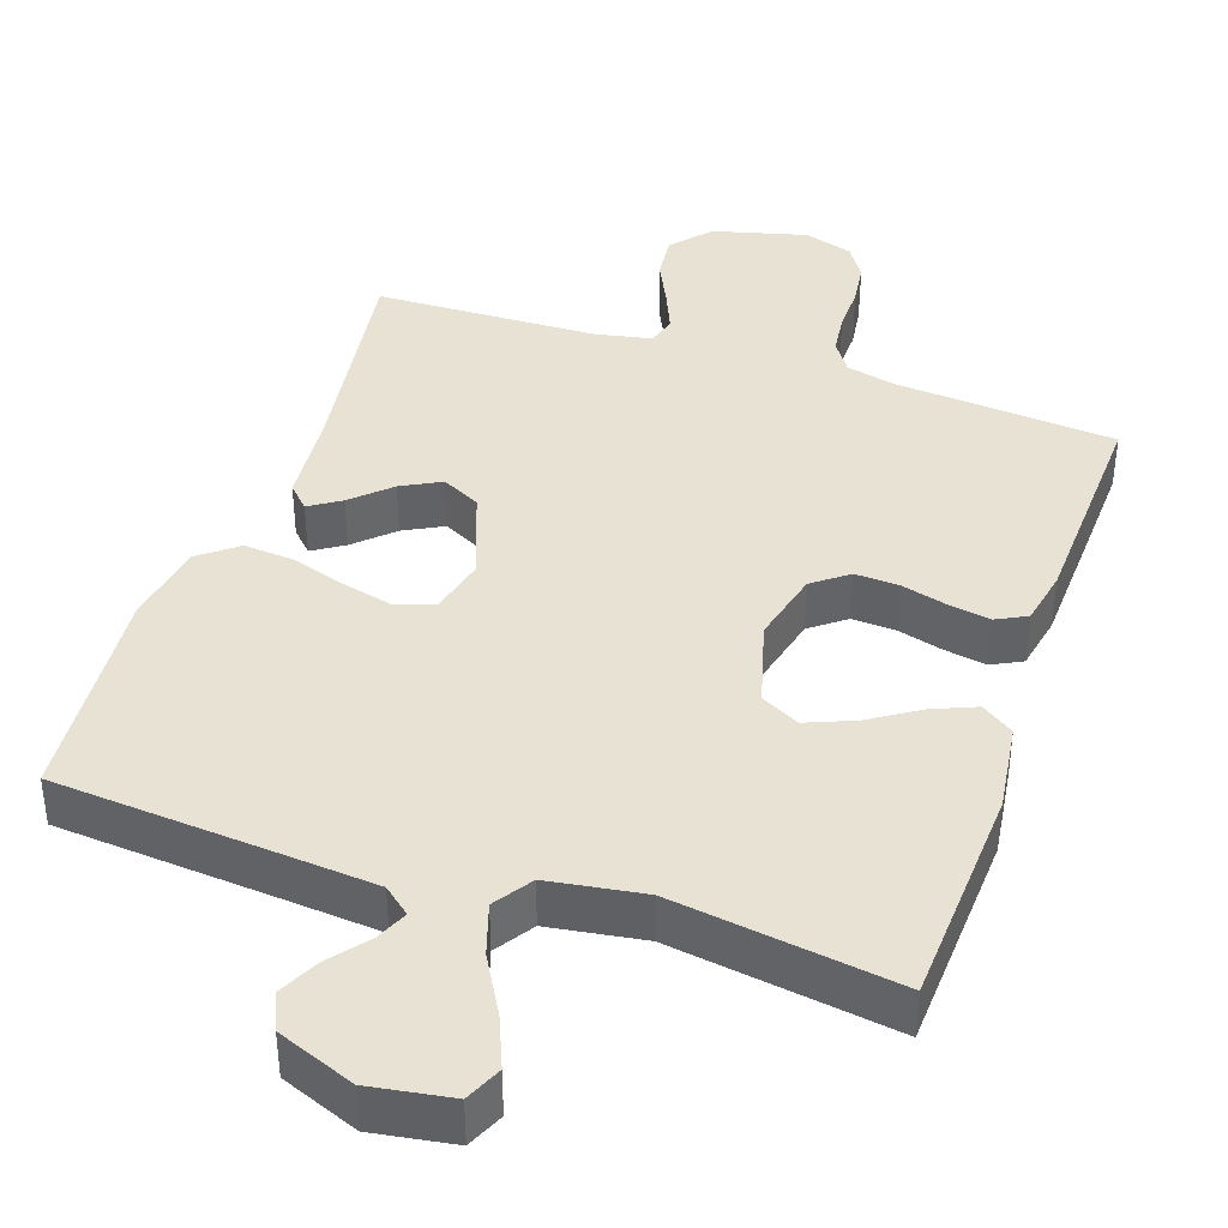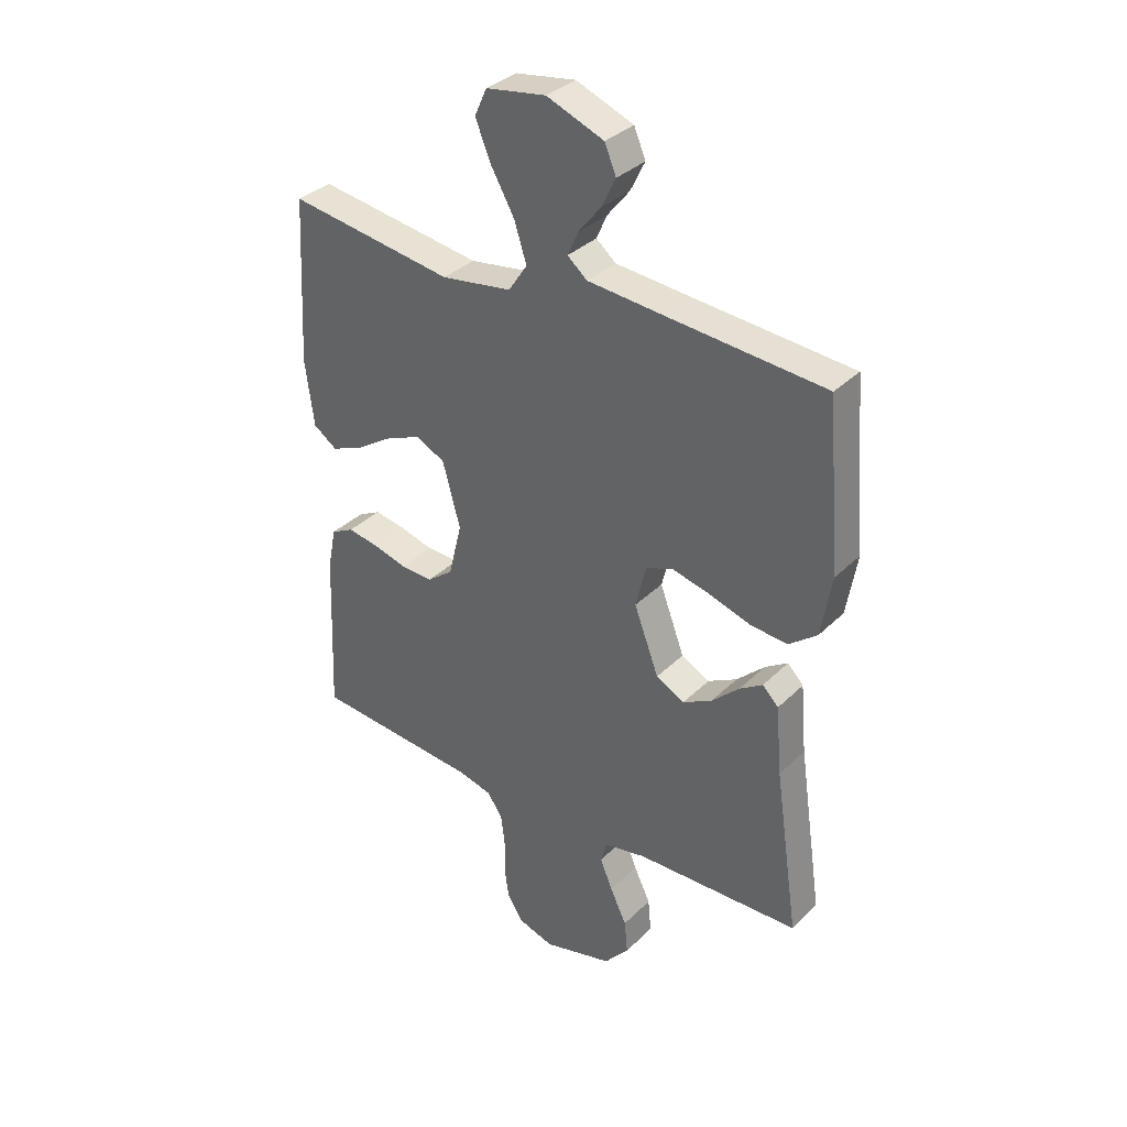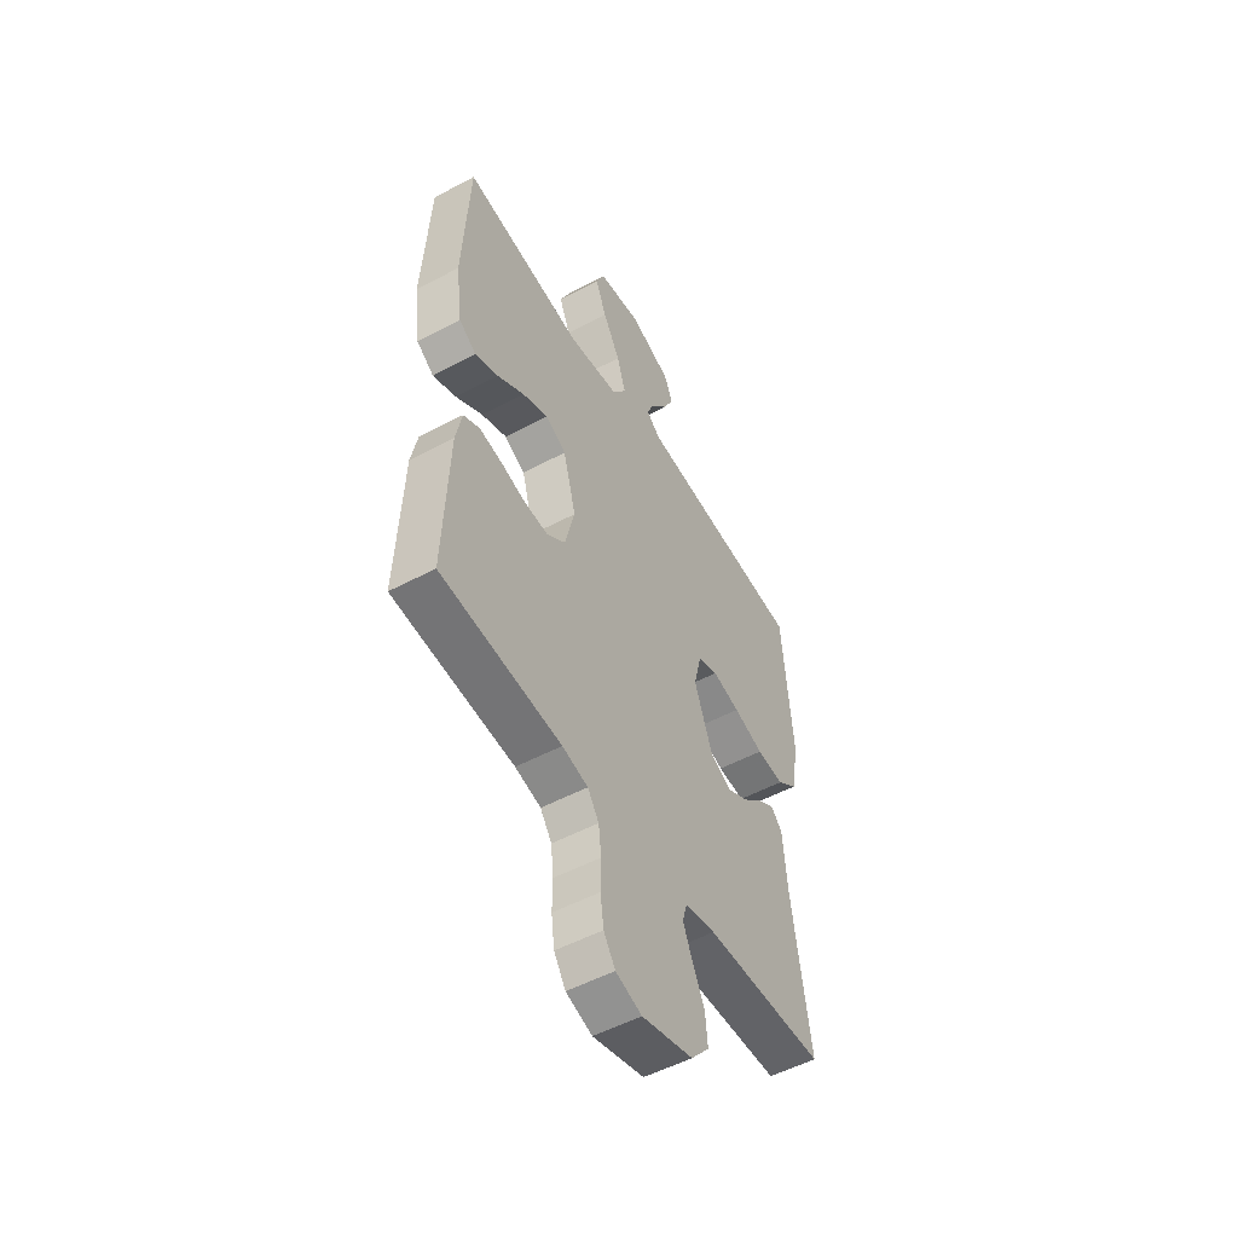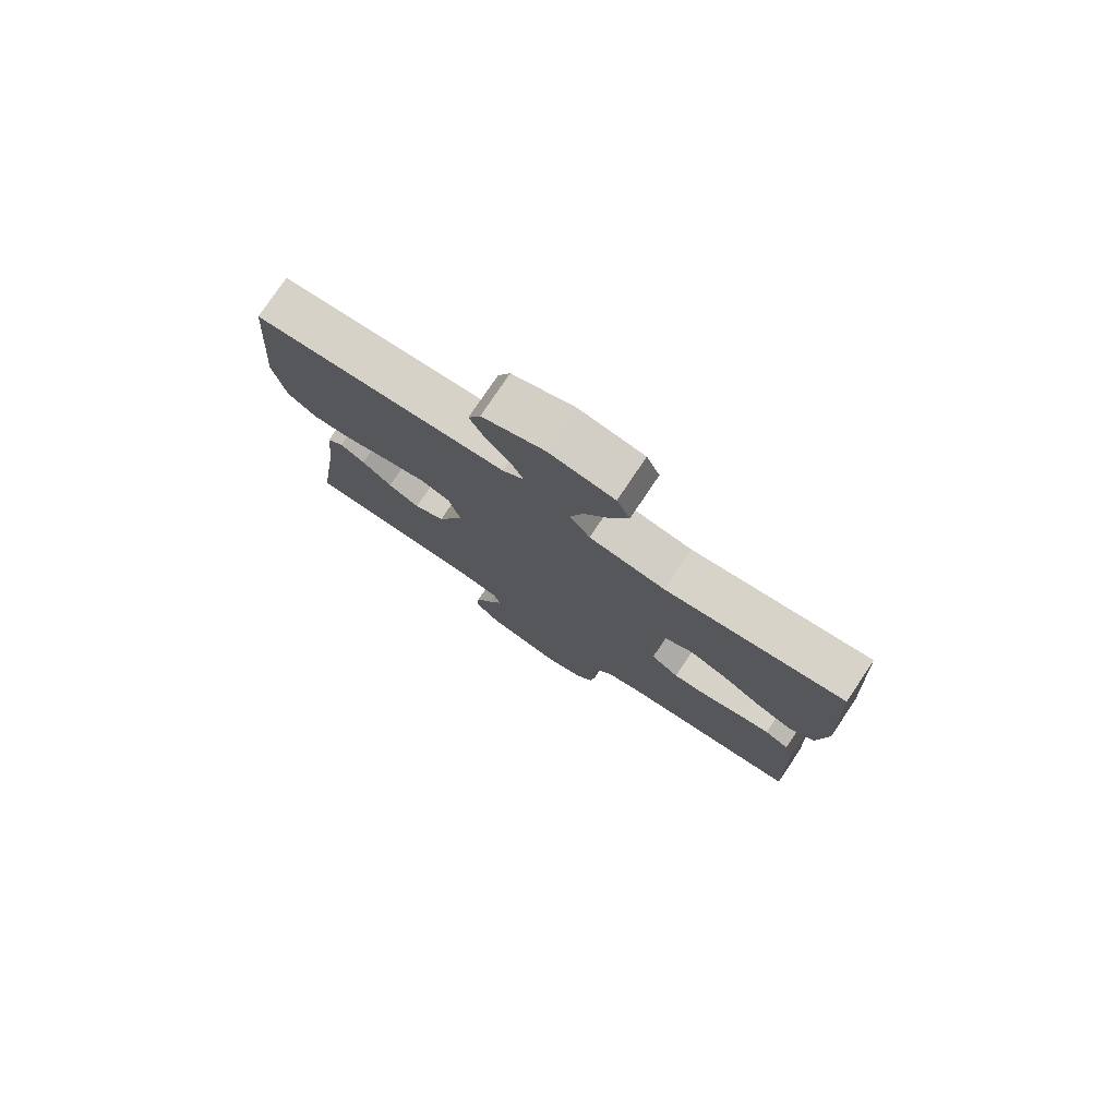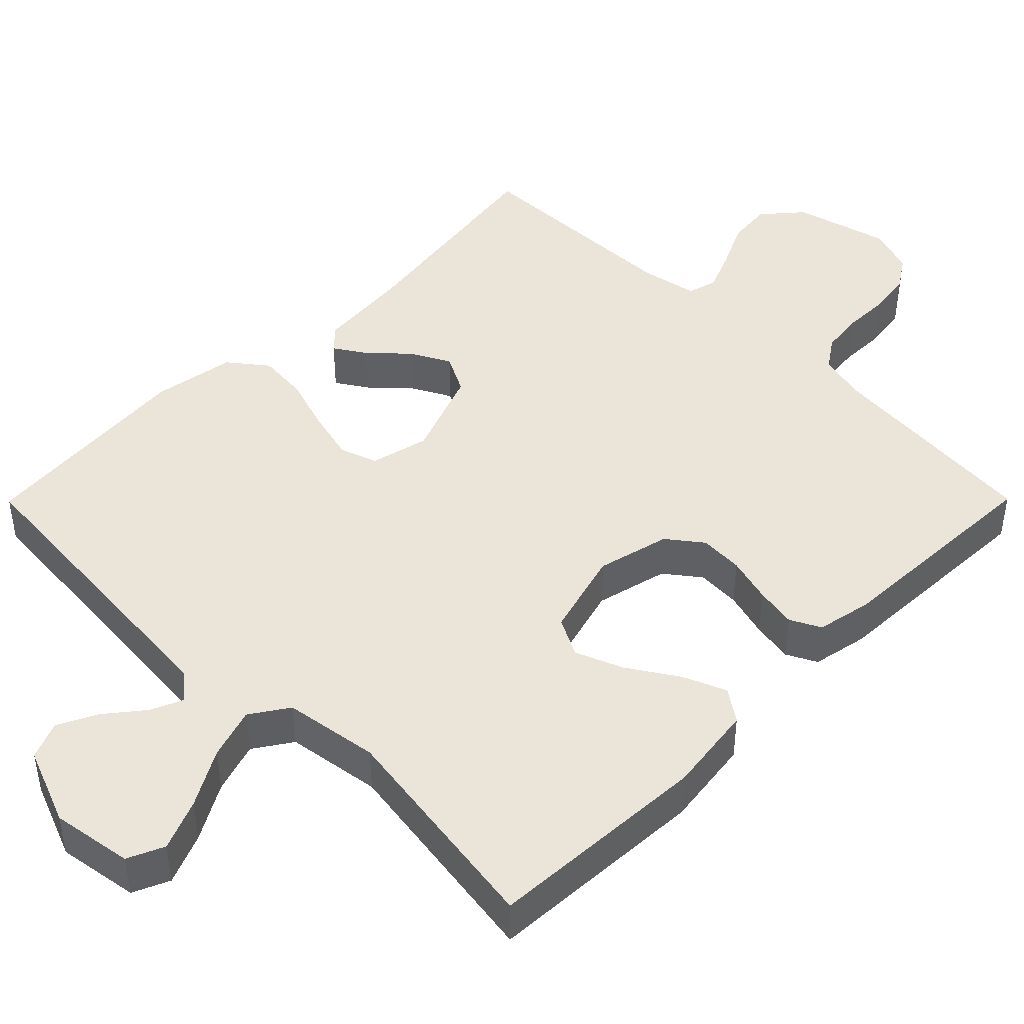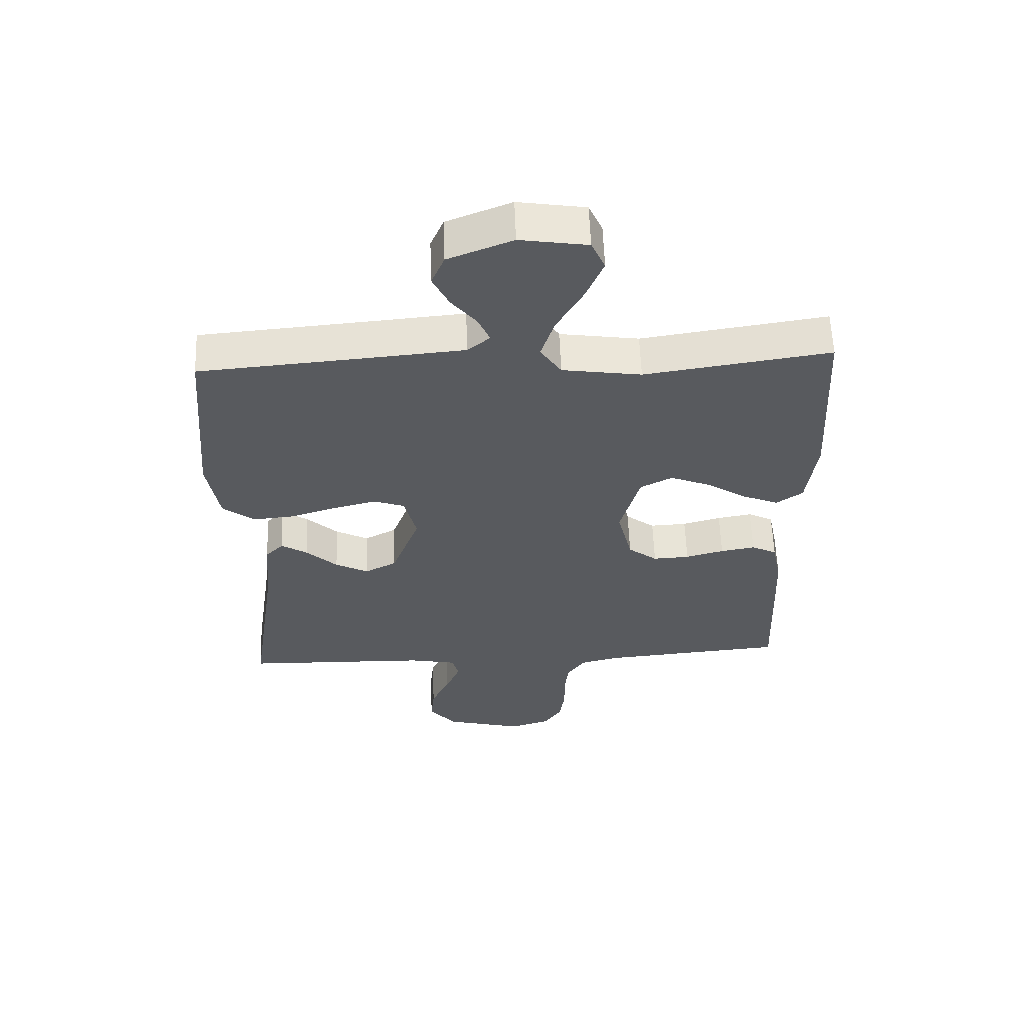
<metadata>
{"format":"obj","ext":"obj","renderer":"f3d","projection":"perspective","resolution":1024,"background":"white","views":[{"elev":39.8,"azim":18.7,"up":"+Y"},{"elev":34.3,"azim":-142.3,"up":"+Z"},{"elev":-52.3,"azim":119.9,"up":"+Z"},{"elev":78.1,"azim":33.9,"up":"+Z"},{"elev":44.9,"azim":44.8,"up":"+Y"},{"elev":58.9,"azim":-2.1,"up":"+Z"}]}
</metadata>
<code>
v -0.5 0.07 -0.5
v -0.456 0.07 -0.2
v -0.445 0.07 -0.075
v -0.416 0.07 -0.045
v -0.374 0.07 -0.072
v -0.324 0.07 -0.119
v -0.271 0.07 -0.147
v -0.219 0.07 -0.12
v -0.174 0.07 0
v -0.193 0.07 0.078
v -0.243 0.07 0.096
v -0.312 0.07 0.079
v -0.387 0.07 0.055
v -0.455 0.07 0.049
v -0.506 0.07 0.089
v -0.525 0.07 0.2
v -0.5 0.07 0.5
v -0.2 0.07 0.525
v -0.075 0.07 0.536
v -0.039 0.07 0.566
v -0.058 0.07 0.609
v -0.099 0.07 0.66
v -0.125 0.07 0.713
v -0.104 0.07 0.763
v 0 0.07 0.804
v 0.109 0.07 0.787
v 0.131 0.07 0.738
v 0.103 0.07 0.67
v 0.06 0.07 0.594
v 0.038 0.07 0.525
v 0.072 0.07 0.474
v 0.2 0.07 0.455
v 0.5 0.07 0.5
v 0.516 0.07 0.2
v 0.5 0.07 0.08
v 0.457 0.07 0.05
v 0.399 0.07 0.074
v 0.332 0.07 0.117
v 0.268 0.07 0.143
v 0.216 0.07 0.116
v 0.184 0.07 0
v 0.208 0.07 -0.098
v 0.255 0.07 -0.134
v 0.314 0.07 -0.131
v 0.376 0.07 -0.114
v 0.432 0.07 -0.104
v 0.473 0.07 -0.125
v 0.488 0.07 -0.2
v 0.5 0.07 -0.5
v 0.2 0.07 -0.526
v 0.136 0.07 -0.542
v 0.108 0.07 -0.583
v 0.101 0.07 -0.64
v 0.102 0.07 -0.703
v 0.094 0.07 -0.762
v 0.065 0.07 -0.806
v 0 0.07 -0.827
v -0.127 0.07 -0.794
v -0.172 0.07 -0.742
v -0.166 0.07 -0.681
v -0.136 0.07 -0.618
v -0.113 0.07 -0.563
v -0.124 0.07 -0.523
v -0.2 0.07 -0.508
v -0.5 0 -0.5
v -0.456 0 -0.2
v -0.445 0 -0.075
v -0.416 0 -0.045
v -0.374 0 -0.072
v -0.324 0 -0.119
v -0.271 0 -0.147
v -0.219 0 -0.12
v -0.174 0 0
v -0.193 0 0.078
v -0.243 0 0.096
v -0.312 0 0.079
v -0.387 0 0.055
v -0.455 0 0.049
v -0.506 0 0.089
v -0.525 0 0.2
v -0.5 0 0.5
v -0.2 0 0.525
v -0.075 0 0.536
v -0.039 0 0.566
v -0.058 0 0.609
v -0.099 0 0.66
v -0.125 0 0.713
v -0.104 0 0.763
v 0 0 0.804
v 0.109 0 0.787
v 0.131 0 0.738
v 0.103 0 0.67
v 0.06 0 0.594
v 0.038 0 0.525
v 0.072 0 0.474
v 0.2 0 0.455
v 0.5 0 0.5
v 0.516 0 0.2
v 0.5 0 0.08
v 0.457 0 0.05
v 0.399 0 0.074
v 0.332 0 0.117
v 0.268 0 0.143
v 0.216 0 0.116
v 0.184 0 0
v 0.208 0 -0.098
v 0.255 0 -0.134
v 0.314 0 -0.131
v 0.376 0 -0.114
v 0.432 0 -0.104
v 0.473 0 -0.125
v 0.488 0 -0.2
v 0.5 0 -0.5
v 0.2 0 -0.526
v 0.136 0 -0.542
v 0.108 0 -0.583
v 0.101 0 -0.64
v 0.102 0 -0.703
v 0.094 0 -0.762
v 0.065 0 -0.806
v 0 0 -0.827
v -0.127 0 -0.794
v -0.172 0 -0.742
v -0.166 0 -0.681
v -0.136 0 -0.618
v -0.113 0 -0.563
v -0.124 0 -0.523
v -0.2 0 -0.508
f 59 60 61
f 58 59 61
f 57 58 61
f 56 57 61
f 55 56 61
f 54 55 61
f 53 54 61
f 52 53 61 62
f 51 52 62 63
f 48 49 50
f 47 48 50
f 46 47 50
f 45 46 50
f 44 45 50
f 51 63 64
f 50 51 64
f 44 50 64
f 43 44 64
f 36 37 38
f 35 36 38
f 34 35 38
f 33 34 38
f 32 33 38
f 31 32 38 39
f 30 31 39 40
f 27 28 29
f 26 27 29
f 25 26 29
f 24 25 29
f 23 24 29
f 22 23 29
f 21 22 29
f 20 21 29 30
f 30 40 41
f 20 30 41
f 19 20 41
f 16 17 18
f 15 16 18
f 14 15 18
f 13 14 18
f 12 13 18
f 11 12 18 19
f 4 5 6
f 3 4 6
f 2 3 6
f 2 6 7
f 1 2 7
f 64 1 7
f 43 64 7
f 42 43 7
f 10 11 19 41
f 9 10 41 42
f 42 7 8
f 8 9 42
f 125 124 123
f 125 123 122
f 125 122 121
f 125 121 120
f 125 120 119
f 125 119 118
f 125 118 117
f 126 125 117 116
f 127 126 116 115
f 114 113 112
f 114 112 111
f 114 111 110
f 114 110 109
f 114 109 108
f 128 127 115
f 128 115 114
f 128 114 108
f 128 108 107
f 102 101 100
f 102 100 99
f 102 99 98
f 102 98 97
f 102 97 96
f 103 102 96 95
f 104 103 95 94
f 93 92 91
f 93 91 90
f 93 90 89
f 93 89 88
f 93 88 87
f 93 87 86
f 93 86 85
f 94 93 85 84
f 105 104 94
f 105 94 84
f 105 84 83
f 82 81 80
f 82 80 79
f 82 79 78
f 82 78 77
f 82 77 76
f 83 82 76 75
f 70 69 68
f 70 68 67
f 70 67 66
f 71 70 66
f 71 66 65
f 71 65 128
f 71 128 107
f 71 107 106
f 105 83 75 74
f 106 105 74 73
f 72 71 106
f 106 73 72
f 1 65 66 2
f 2 66 67 3
f 3 67 68 4
f 4 68 69 5
f 5 69 70 6
f 6 70 71 7
f 7 71 72 8
f 8 72 73 9
f 9 73 74 10
f 10 74 75 11
f 11 75 76 12
f 12 76 77 13
f 13 77 78 14
f 14 78 79 15
f 15 79 80 16
f 16 80 81 17
f 17 81 82 18
f 18 82 83 19
f 19 83 84 20
f 20 84 85 21
f 21 85 86 22
f 22 86 87 23
f 23 87 88 24
f 24 88 89 25
f 25 89 90 26
f 26 90 91 27
f 27 91 92 28
f 28 92 93 29
f 29 93 94 30
f 30 94 95 31
f 31 95 96 32
f 32 96 97 33
f 33 97 98 34
f 34 98 99 35
f 35 99 100 36
f 36 100 101 37
f 37 101 102 38
f 38 102 103 39
f 39 103 104 40
f 40 104 105 41
f 41 105 106 42
f 42 106 107 43
f 43 107 108 44
f 44 108 109 45
f 45 109 110 46
f 46 110 111 47
f 47 111 112 48
f 48 112 113 49
f 49 113 114 50
f 50 114 115 51
f 51 115 116 52
f 52 116 117 53
f 53 117 118 54
f 54 118 119 55
f 55 119 120 56
f 56 120 121 57
f 57 121 122 58
f 58 122 123 59
f 59 123 124 60
f 60 124 125 61
f 61 125 126 62
f 62 126 127 63
f 63 127 128 64
f 64 128 65 1

</code>
